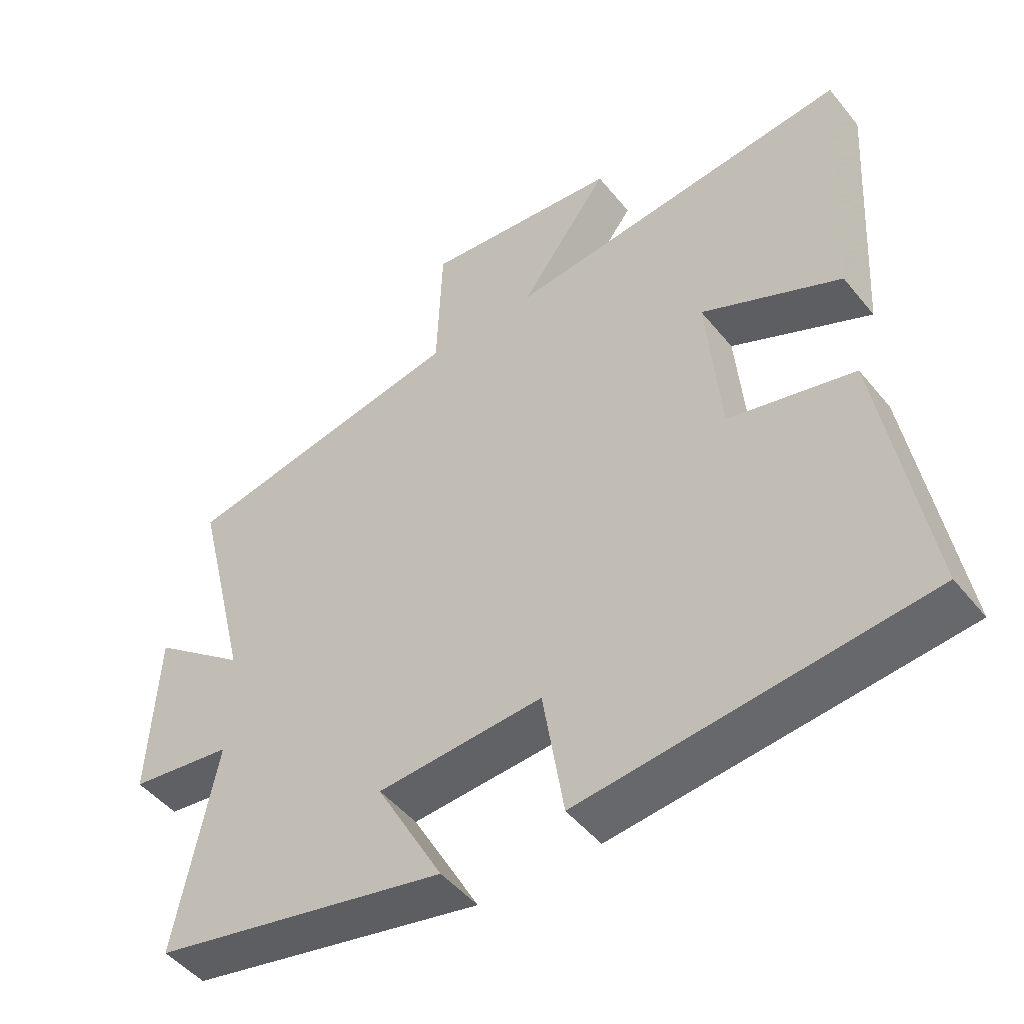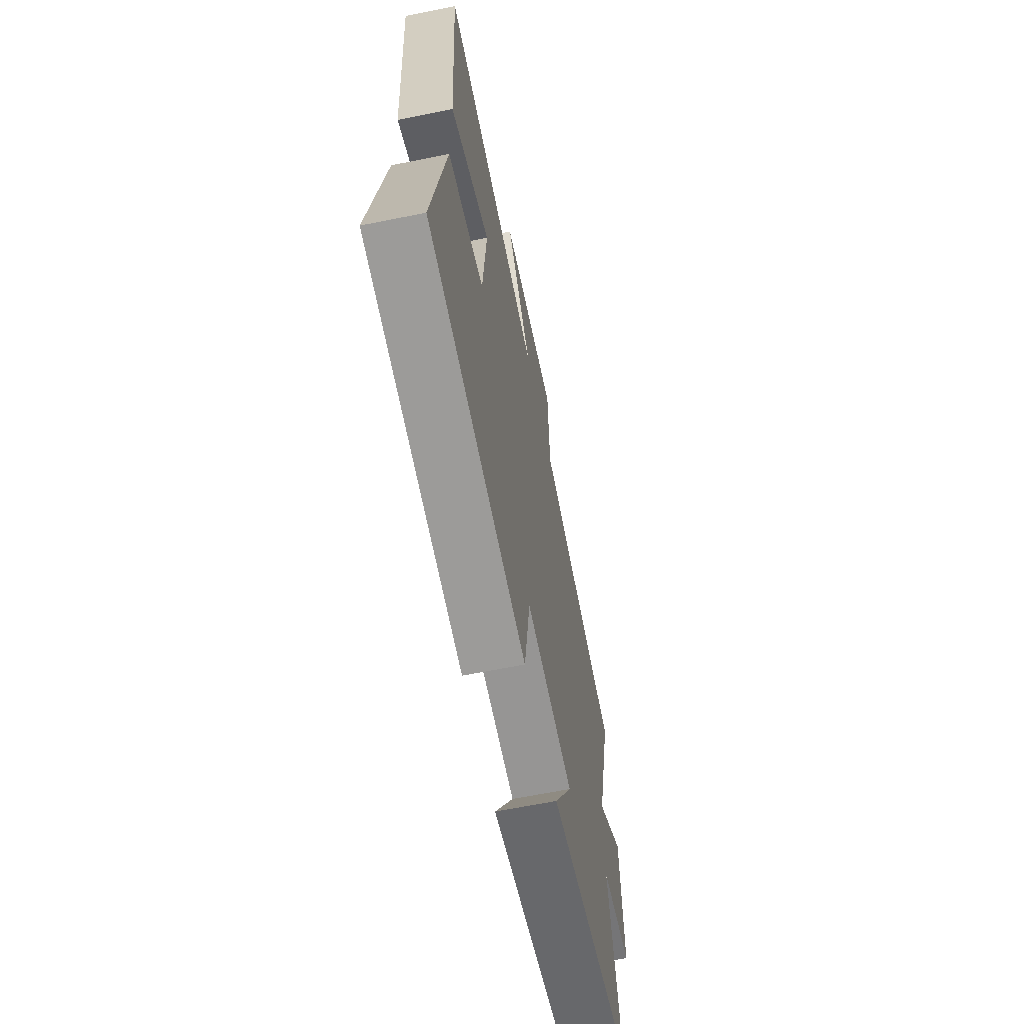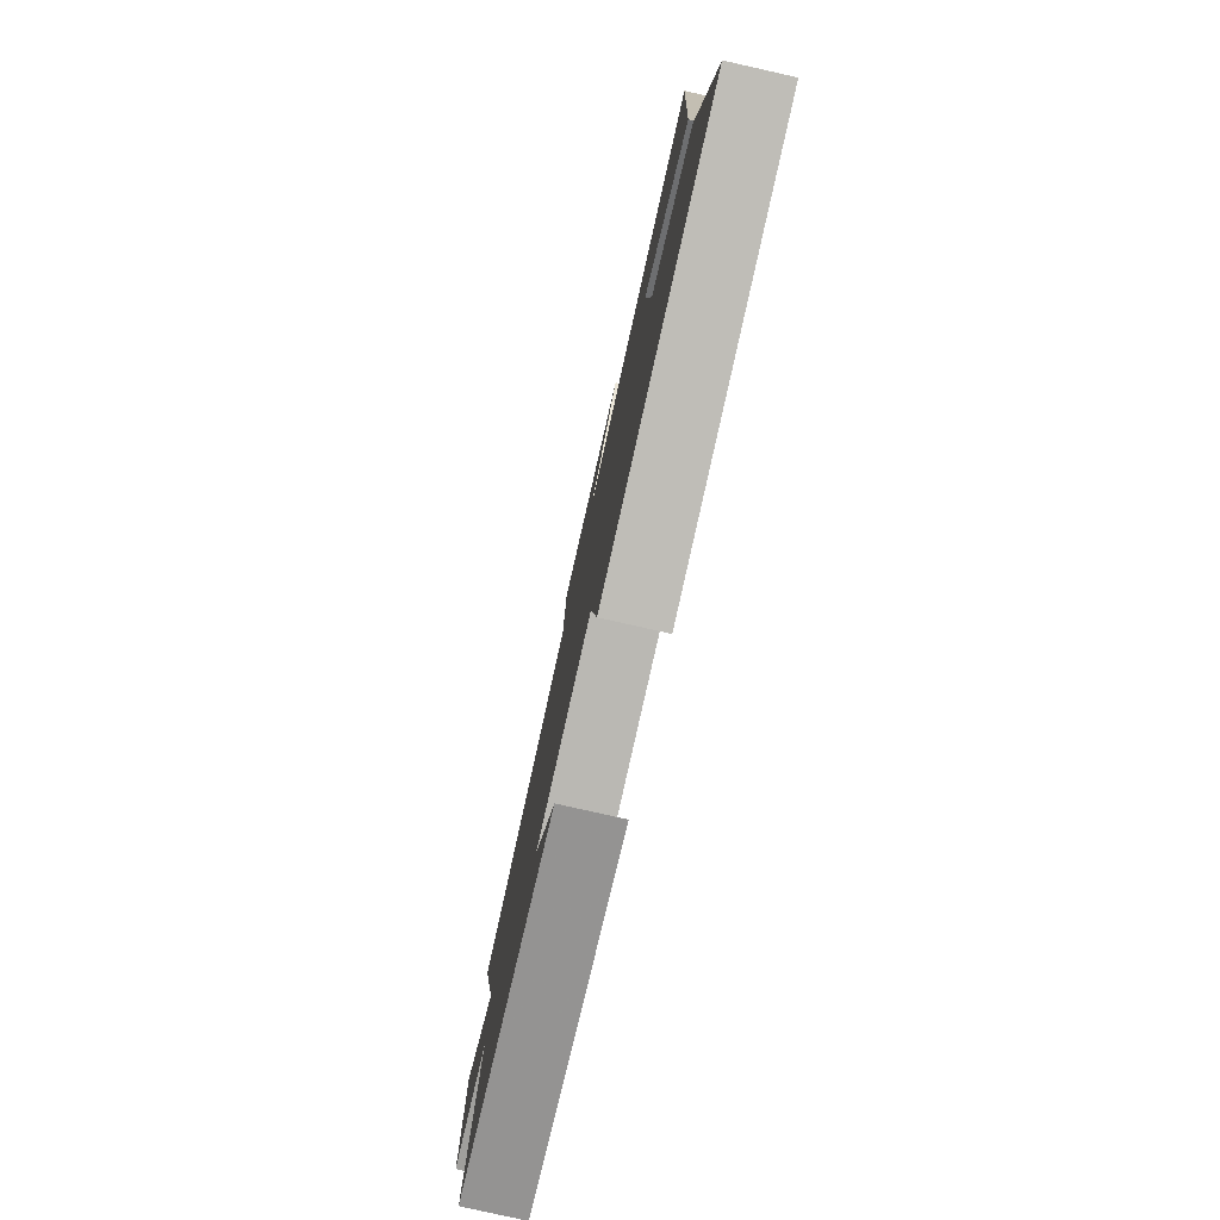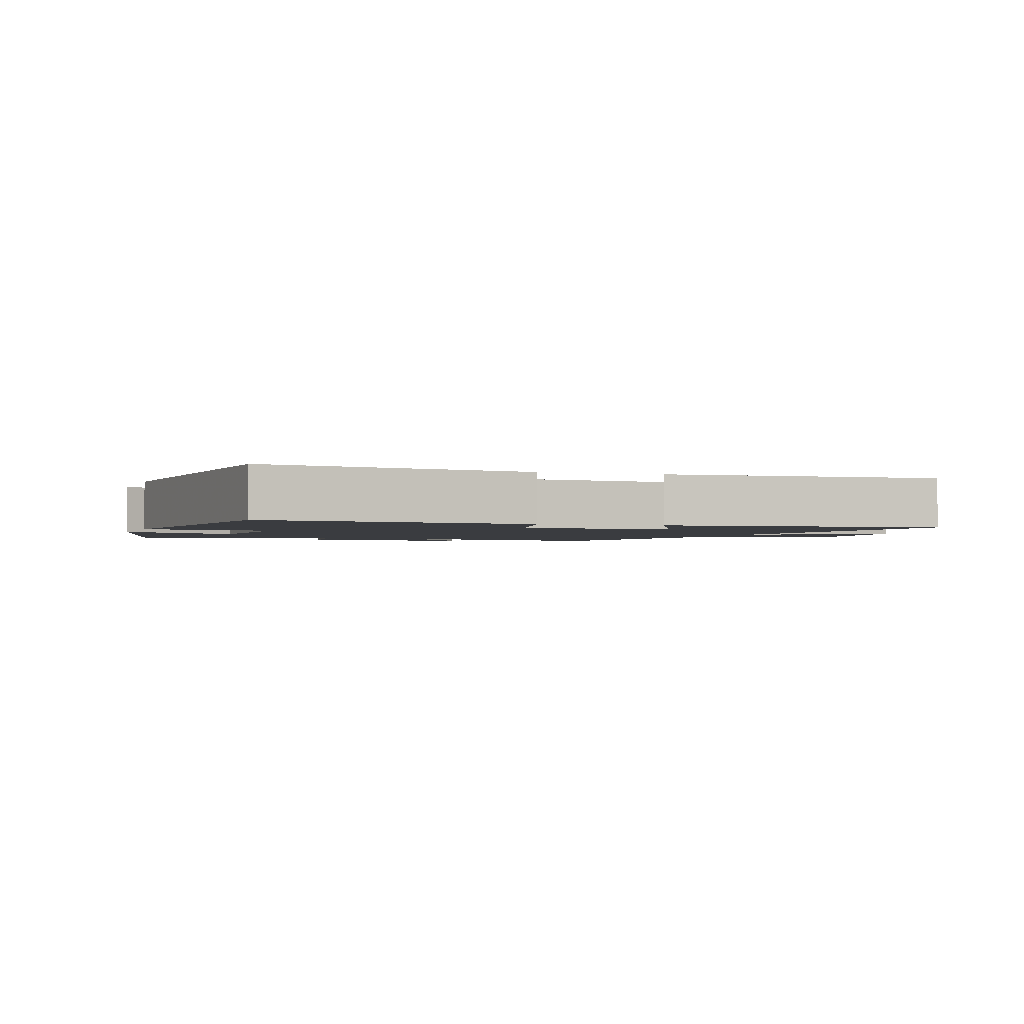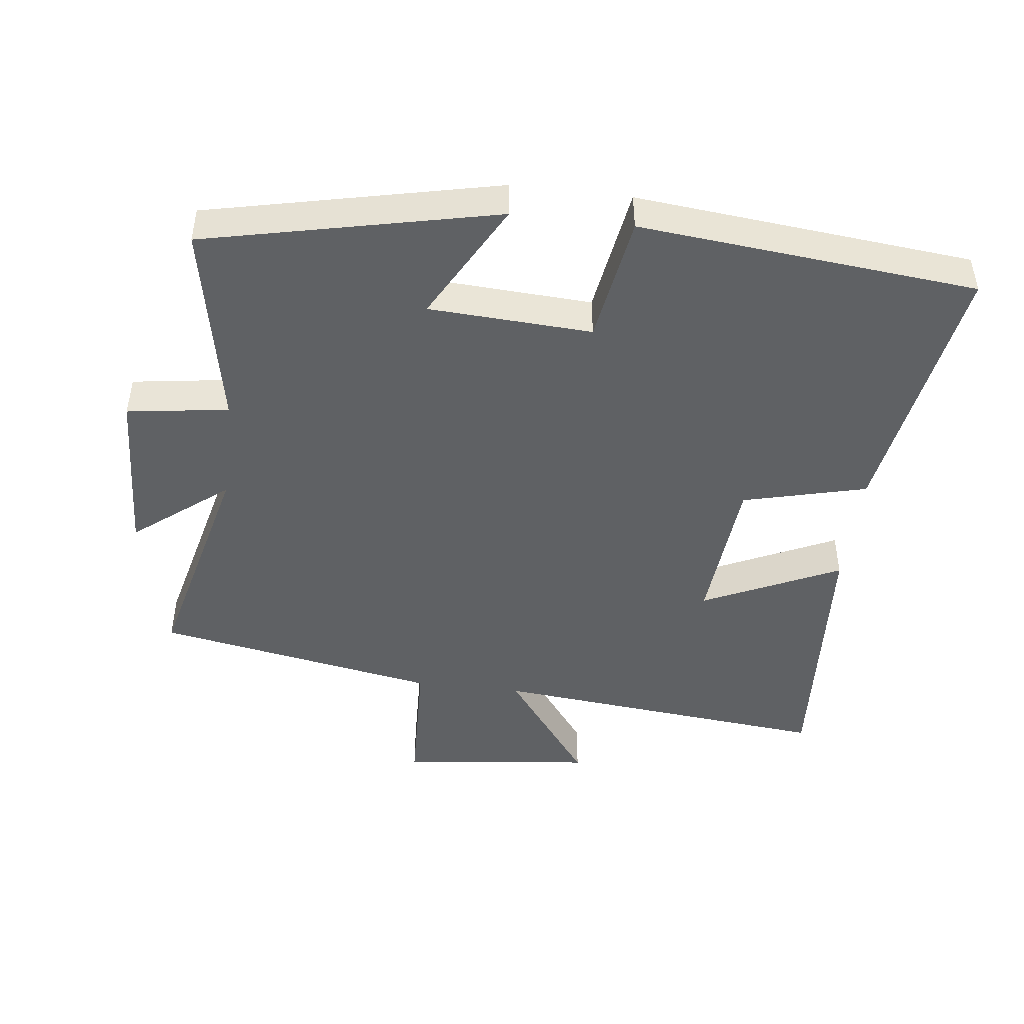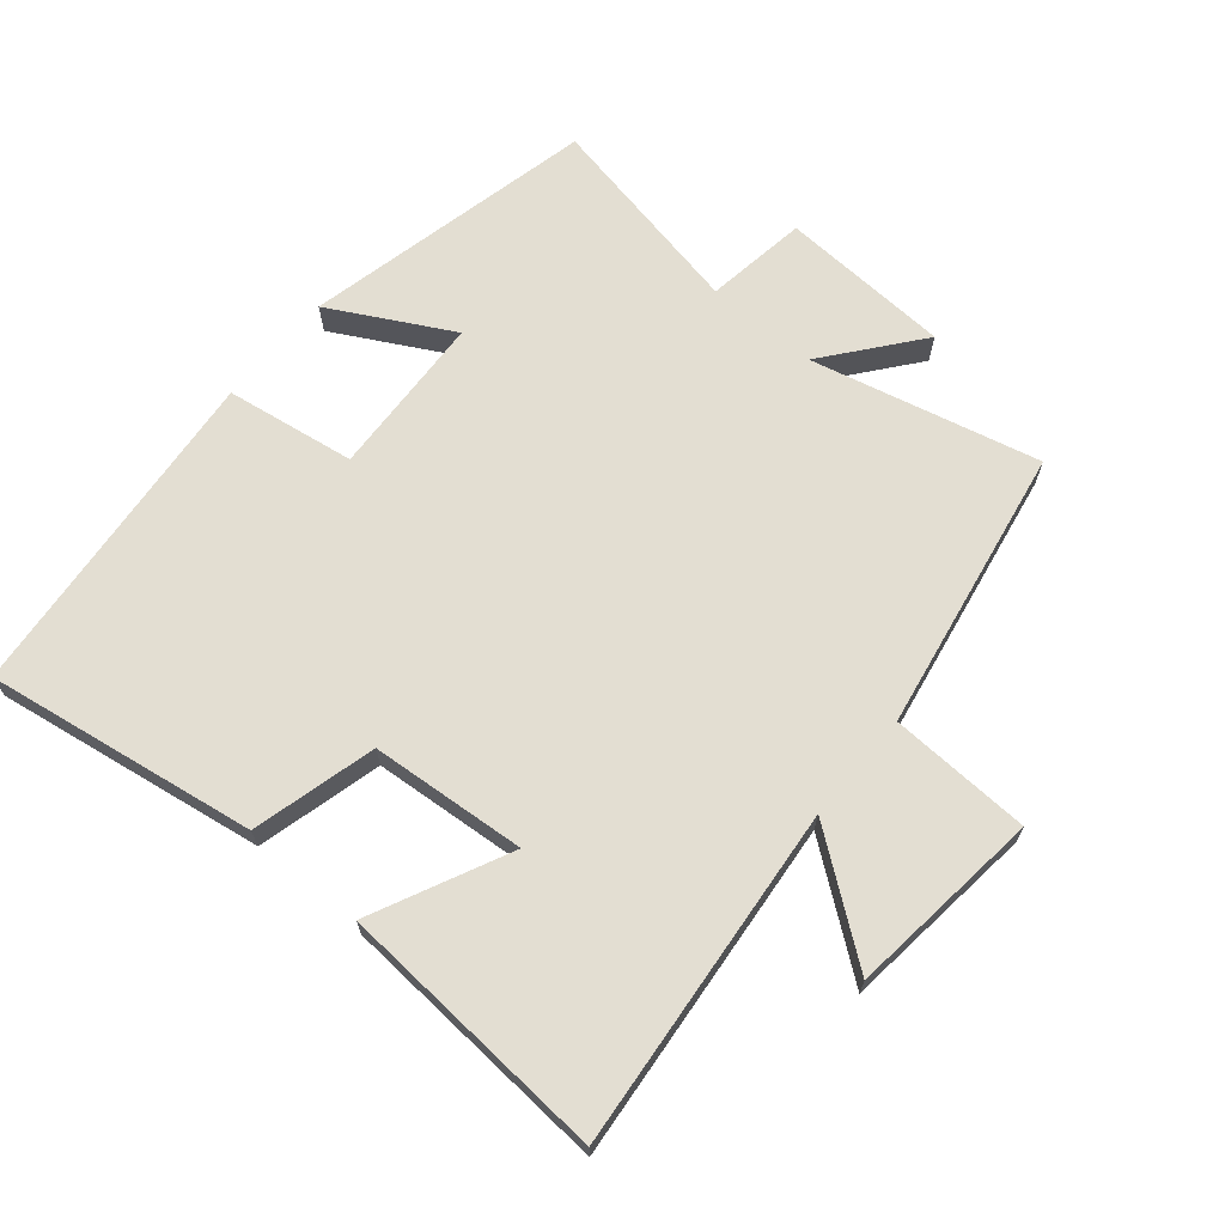
<metadata>
{"format":"obj","ext":"obj","renderer":"f3d","projection":"perspective","resolution":1024,"background":"white","views":[{"elev":-48.5,"azim":-142.8,"up":"+Z"},{"elev":-64.4,"azim":-78.5,"up":"+Z"},{"elev":-79.4,"azim":-102.7,"up":"+Z"},{"elev":-1.9,"azim":-108.8,"up":"+Y"},{"elev":-46.1,"azim":173.2,"up":"+Y"},{"elev":67.6,"azim":-49.7,"up":"+Y"}]}
</metadata>
<code>
v 0.56 0.07 -0.403
v 0.12 0.07 -0.5
v 0.219 0.07 -0.319
v -0.027 0.07 -0.305
v -0.058 0.07 -0.5
v -0.567 0.07 -0.449
v -0.5 0.07 -0.043
v -0.313 0.07 0.004
v -0.293 0.07 0.238
v -0.5 0.07 0.141
v -0.526 0.07 0.552
v -0.01 0.07 0.5
v -0.144 0.07 0.681
v 0.148 0.07 0.713
v 0.156 0.07 0.5
v 0.584 0.07 0.421
v 0.5 0.07 0.078
v 0.642 0.07 0.19
v 0.654 0.07 -0.068
v 0.5 0.07 -0.09
v 0.56 0 -0.403
v 0.12 0 -0.5
v 0.219 0 -0.319
v -0.027 0 -0.305
v -0.058 0 -0.5
v -0.567 0 -0.449
v -0.5 0 -0.043
v -0.313 0 0.004
v -0.293 0 0.238
v -0.5 0 0.141
v -0.526 0 0.552
v -0.01 0 0.5
v -0.144 0 0.681
v 0.148 0 0.713
v 0.156 0 0.5
v 0.584 0 0.421
v 0.5 0 0.078
v 0.642 0 0.19
v 0.654 0 -0.068
v 0.5 0 -0.09
f 17 18 19 20
f 15 16 17
f 15 17 20
f 12 13 14 15
f 12 15 20 1
f 9 10 11 12
f 8 9 12 1
f 6 7 8
f 5 6 8
f 4 5 8
f 3 4 8
f 1 2 3
f 1 3 8
f 40 39 38 37
f 37 36 35
f 40 37 35
f 35 34 33 32
f 21 40 35 32
f 32 31 30 29
f 21 32 29 28
f 28 27 26
f 28 26 25
f 28 25 24
f 28 24 23
f 23 22 21
f 28 23 21
f 1 21 22 2
f 2 22 23 3
f 3 23 24 4
f 4 24 25 5
f 5 25 26 6
f 6 26 27 7
f 7 27 28 8
f 8 28 29 9
f 9 29 30 10
f 10 30 31 11
f 11 31 32 12
f 12 32 33 13
f 13 33 34 14
f 14 34 35 15
f 15 35 36 16
f 16 36 37 17
f 17 37 38 18
f 18 38 39 19
f 19 39 40 20
f 20 40 21 1

</code>
